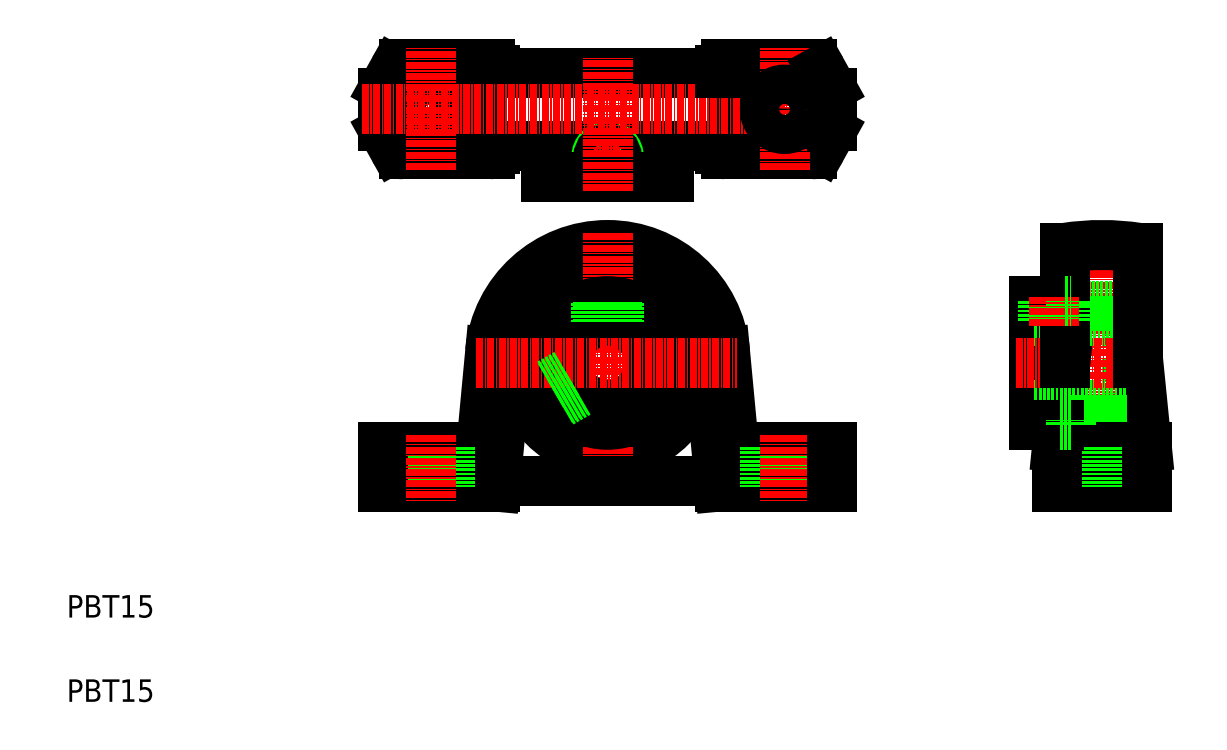
<metadata>
{"format":"dxf","ext":"dxf","renderer":"ezdxf+matplotlib","layout":"modelspace","background":"white","min_lineweight":24,"dpi":150}
</metadata>
<code>
0
SECTION
2
ENTITIES
0
TEXT
8
0
10
153.7
20
118.7
30
0
40
4
1
PBT15
0
TEXT
8
0
10
153.7
20
133.7
30
0
40
4
1
PBT15
0
LINE
8
0
10
250
20
217.7
30
0
11
228
21
217.7
31
0
0
LINE
8
0
10
250
20
230.7
30
0
11
228
21
230.7
31
0
0
CIRCLE
8
0
10
250
20
179
30
0
40
16
0
ARC
8
0
10
250
20
179
30
0
40
21
50
5.361
51
174.6
0
LINE
8
0
10
230.1
20
158
30
0
11
250
21
158
31
0
0
LINE
8
0
10
229.1
20
181
30
0
11
227.5
21
164
31
0
0
LINE
8
0
10
230
20
157
30
0
11
232
21
179
31
0
0
LINE
8
0
10
227.5
20
164
30
0
11
210
21
164
31
0
0
LINE
8
0
10
210
20
157
30
0
11
230
21
157
31
0
0
LINE
8
0
10
215
20
164
30
0
11
215
21
157
31
0
0
LINE
8
0
10
210
20
164
30
0
11
210
21
157
31
0
0
LINE
8
0
10
222
20
164
30
0
11
222
21
157
31
0
0
LINE
8
CENTER
10
218.5
20
166.2
30
0
11
218.5
21
154.3
31
0
0
ARC
8
0
10
272.5
20
224.2
30
0
40
45
50
171.7
51
188.3
0
LINE
8
0
10
210.2
20
220.2
30
0
11
211.9
21
217.2
31
0
0
LINE
8
0
10
229
20
216.2
30
0
11
213.7
21
216.2
31
0
0
ARC
8
0
10
213.7
20
218.2
30
0
40
2
50
209.1
51
270
0
ARC
8
0
10
229
20
217.2
30
0
40
1
50
270
51
0
0
LINE
8
0
10
230
20
217.7
30
0
11
230
21
217.2
31
0
0
CIRCLE
8
0
10
218.5
20
224.2
30
0
40
3.5
0
LINE
8
0
10
229
20
232.2
30
0
11
213.7
21
232.2
31
0
0
LINE
8
0
10
211.9
20
231.2
30
0
11
210.2
21
228.2
31
0
0
ARC
8
0
10
212
20
227.2
30
0
40
2
50
150.9
51
180
0
ARC
8
0
10
212
20
227.2
30
0
40
2
50
150.9
51
180
0
ARC
8
0
10
212
20
221.2
30
0
40
2
50
180
51
209.1
0
LINE
8
0
10
210
20
227.2
30
0
11
210
21
221.2
31
0
0
ARC
8
0
10
213.7
20
230.2
30
0
40
2
50
90
51
150.9
0
LINE
8
CENTER
10
218.5
20
213.4
30
0
11
218.5
21
235.2
31
0
0
LINE
8
0
10
230
20
230.7
30
0
11
230
21
231.2
31
0
0
ARC
8
0
10
229
20
231.2
30
0
40
1
50
0
51
90
0
LINE
8
CENTER
10
250
20
202.1
30
0
11
250
21
156
31
0
0
CIRCLE
8
0
10
250
20
179
30
0
40
7.5
0
CIRCLE
8
0
10
250
20
179
30
0
40
11
0
LINE
8
0
10
270.9
20
181
30
0
11
272.5
21
164
31
0
0
LINE
8
0
10
270
20
157
30
0
11
267.9
21
179
31
0
0
LINE
8
0
10
269.9
20
158
30
0
11
250
21
158
31
0
0
LINE
8
0
10
272.5
20
164
30
0
11
290
21
164
31
0
0
LINE
8
0
10
290
20
157
30
0
11
270
21
157
31
0
0
LINE
8
0
10
285
20
164
30
0
11
285
21
157
31
0
0
LINE
8
0
10
278
20
164
30
0
11
278
21
157
31
0
0
LINE
8
CENTER
10
281.5
20
166.2
30
0
11
281.5
21
154.3
31
0
0
LINE
8
0
10
290
20
164
30
0
11
290
21
157
31
0
0
ARC
8
0
10
227.5
20
224.2
30
0
40
45
50
351.7
51
8.305
0
LINE
8
0
10
289.7
20
220.2
30
0
11
288.1
21
217.2
31
0
0
LINE
8
0
10
250
20
217.7
30
0
11
272
21
217.7
31
0
0
LINE
8
CENTER
10
226.6
20
179
30
0
11
273
21
179
31
0
0
LINE
8
0
10
251.6
20
186.4
30
0
11
251.6
21
189.9
31
0
0
LINE
8
0
10
248.4
20
186.4
30
0
11
248.4
21
189.9
31
0
0
LINE
8
0
10
248
20
186.3
30
0
11
248
21
189.9
31
0
0
LINE
8
0
10
252
20
186.3
30
0
11
252
21
189.9
31
0
0
CIRCLE
8
0
10
250
20
215.7
30
0
40
2
0
LINE
8
CENTER
10
247
20
215.7
30
0
11
253
21
215.7
31
0
0
LINE
8
0
10
250
20
212.2
30
0
11
261
21
212.2
31
0
0
LINE
8
0
10
250
20
212.2
30
0
11
239
21
212.2
31
0
0
LINE
8
0
10
239
20
217.7
30
0
11
239
21
212.2
31
0
0
CIRCLE
8
0
10
250
20
215.7
30
0
40
1.621
0
LINE
8
0
10
261
20
217.7
30
0
11
261
21
212.2
31
0
0
LINE
8
0
10
271
20
216.2
30
0
11
286.3
21
216.2
31
0
0
ARC
8
0
10
271
20
217.2
30
0
40
1
50
180
51
270
0
LINE
8
0
10
270
20
217.7
30
0
11
270
21
217.2
31
0
0
ARC
8
0
10
286.3
20
218.2
30
0
40
2
50
270
51
330.9
0
LINE
8
0
10
250
20
230.7
30
0
11
272
21
230.7
31
0
0
LINE
8
CENTER
10
206.3
20
224.2
30
0
11
293
21
224.2
31
0
0
LINE
8
CENTER
10
250
20
209.7
30
0
11
250
21
233.7
31
0
0
LINE
8
0
10
271
20
232.2
30
0
11
286.3
21
232.2
31
0
0
LINE
8
CENTER
10
281.5
20
213.3
30
0
11
281.5
21
235.2
31
0
0
LINE
8
0
10
270
20
230.7
30
0
11
270
21
231.2
31
0
0
CIRCLE
8
0
10
281.5
20
224.2
30
0
40
3.5
0
ARC
8
0
10
271
20
231.2
30
0
40
1
50
90
51
180
0
LINE
8
0
10
288.1
20
231.2
30
0
11
289.7
21
228.2
31
0
0
ARC
8
0
10
288
20
221.2
30
0
40
2
50
330.9
51
0
0
ARC
8
0
10
288
20
227.2
30
0
40
2
50
0
51
29.05
0
LINE
8
0
10
290
20
227.2
30
0
11
290
21
221.2
31
0
0
ARC
8
0
10
286.3
20
230.2
30
0
40
2
50
29.05
51
90
0
LINE
8
0
10
342.5
20
169
30
0
11
342.5
21
189.1
31
0
0
LINE
8
CENTER
10
338
20
154.3
30
0
11
338
21
202.6
31
0
0
LINE
8
0
10
330
20
164
30
0
11
331.5
21
179
31
0
0
LINE
8
0
10
344.5
20
179
30
0
11
346
21
164
31
0
0
LINE
8
0
10
326
20
168
30
0
11
326
21
190
31
0
0
LINE
8
0
10
332.5
20
169
30
0
11
342.5
21
169
31
0
0
LINE
8
0
10
326
20
171.5
30
0
11
342.5
21
171.5
31
0
0
LINE
8
0
10
346
20
157
30
0
11
330
21
157
31
0
0
LINE
8
0
10
330
20
164
30
0
11
346
21
164
31
0
0
LINE
8
0
10
334.5
20
164
30
0
11
334.5
21
157
31
0
0
LINE
8
0
10
330
20
157
30
0
11
330
21
164
31
0
0
LINE
8
0
10
330.4
20
168
30
0
11
326
21
168
31
0
0
LINE
8
0
10
332.5
20
168
30
0
11
332.5
21
169
31
0
0
LINE
8
0
10
332.5
20
168
30
0
11
330.4
21
168
31
0
0
LINE
8
0
10
341.5
20
164
30
0
11
341.5
21
157
31
0
0
LINE
8
0
10
346
20
164
30
0
11
346
21
157
31
0
0
LINE
8
0
10
332.5
20
189.1
30
0
11
342.5
21
189.1
31
0
0
LINE
8
0
10
326
20
186.5
30
0
11
342.5
21
186.5
31
0
0
ARC
8
0
10
338
20
157
30
0
40
43
50
81.31
51
98.69
0
LINE
8
CENTER
10
322.7
20
179
30
0
11
348
21
179
31
0
0
LINE
8
0
10
331.5
20
179
30
0
11
331.5
21
199.5
31
0
0
LINE
8
0
10
326
20
190
30
0
11
331.5
21
190
31
0
0
LINE
8
0
10
331.5
20
186.5
30
0
11
331.5
21
190
31
0
0
LINE
8
0
10
331.1
20
186.5
30
0
11
331.1
21
190
31
0
0
LINE
8
0
10
327.9
20
186.5
30
0
11
327.9
21
190
31
0
0
LINE
8
0
10
327.5
20
186.5
30
0
11
327.5
21
190
31
0
0
LINE
8
CENTER
10
329.5
20
185.5
30
0
11
329.5
21
191
31
0
0
LINE
8
0
10
331.5
20
190
30
0
11
332.5
21
190
31
0
0
LINE
8
0
10
332.5
20
189.1
30
0
11
332.5
21
190
31
0
0
LINE
8
0
10
344.5
20
199.5
30
0
11
344.5
21
179
31
0
0
LINE
8
0
10
244.7
20
173.7
30
0
11
241.6
21
171.9
31
0
0
LINE
8
0
10
244.4
20
174
30
0
11
241.4
21
172.2
31
0
0
LINE
8
0
10
242.7
20
177.2
30
0
11
239.6
21
175.4
31
0
0
LINE
8
0
10
242.8
20
176.8
30
0
11
239.7
21
175
31
0
0
ENDSEC
0
EOF

</code>
